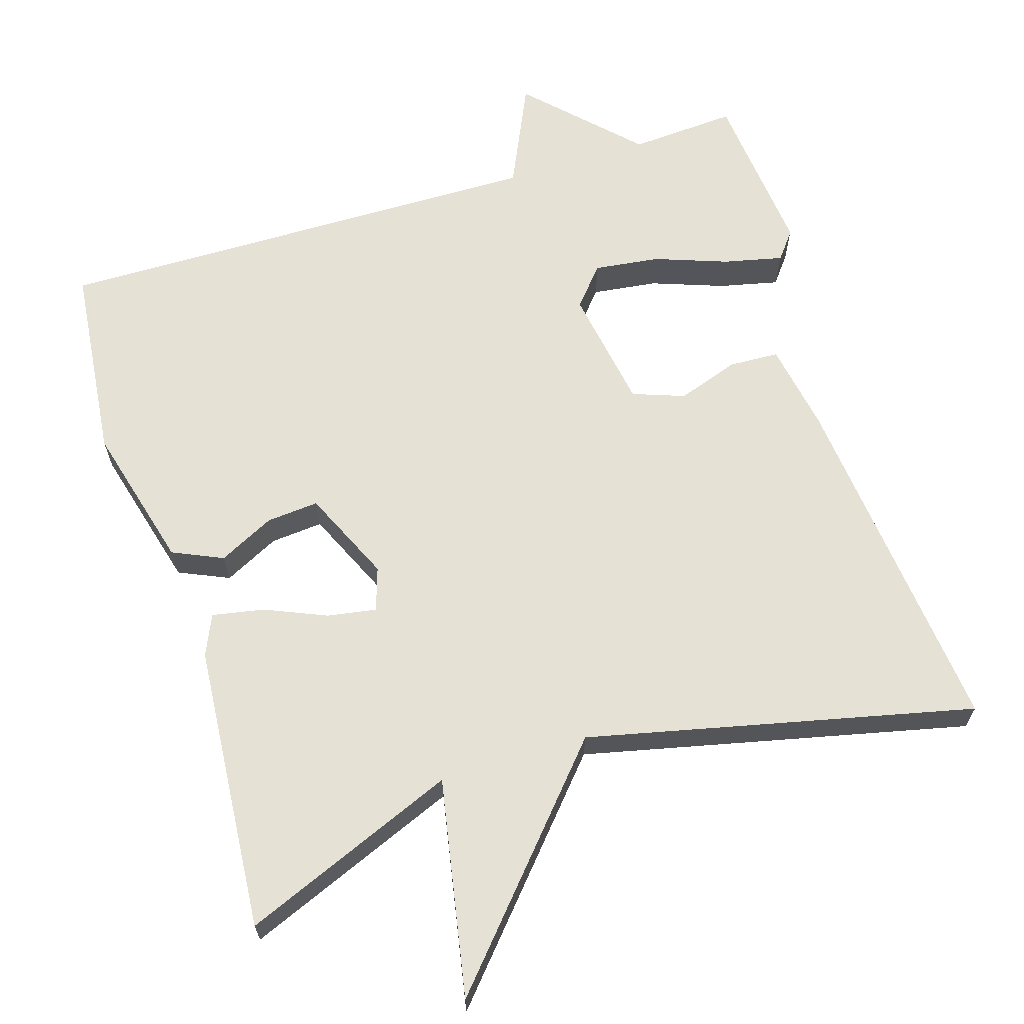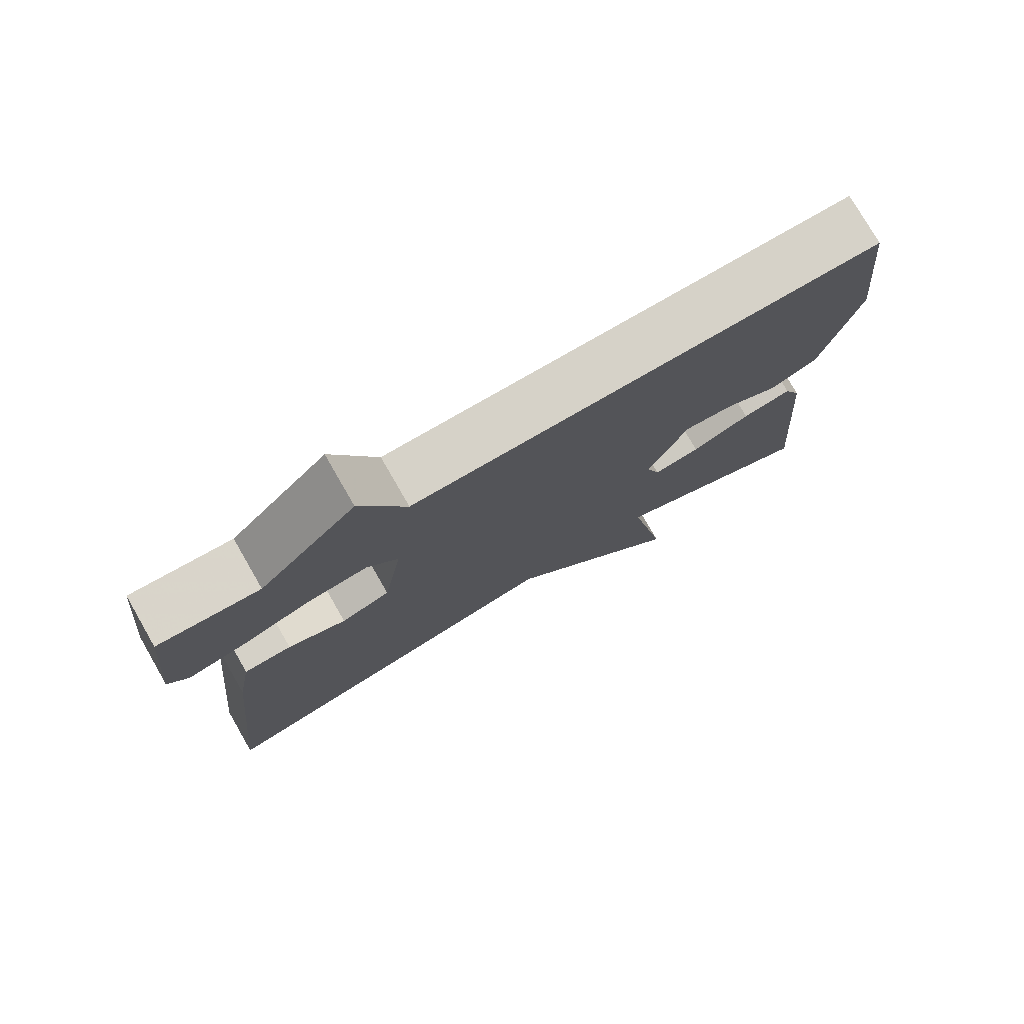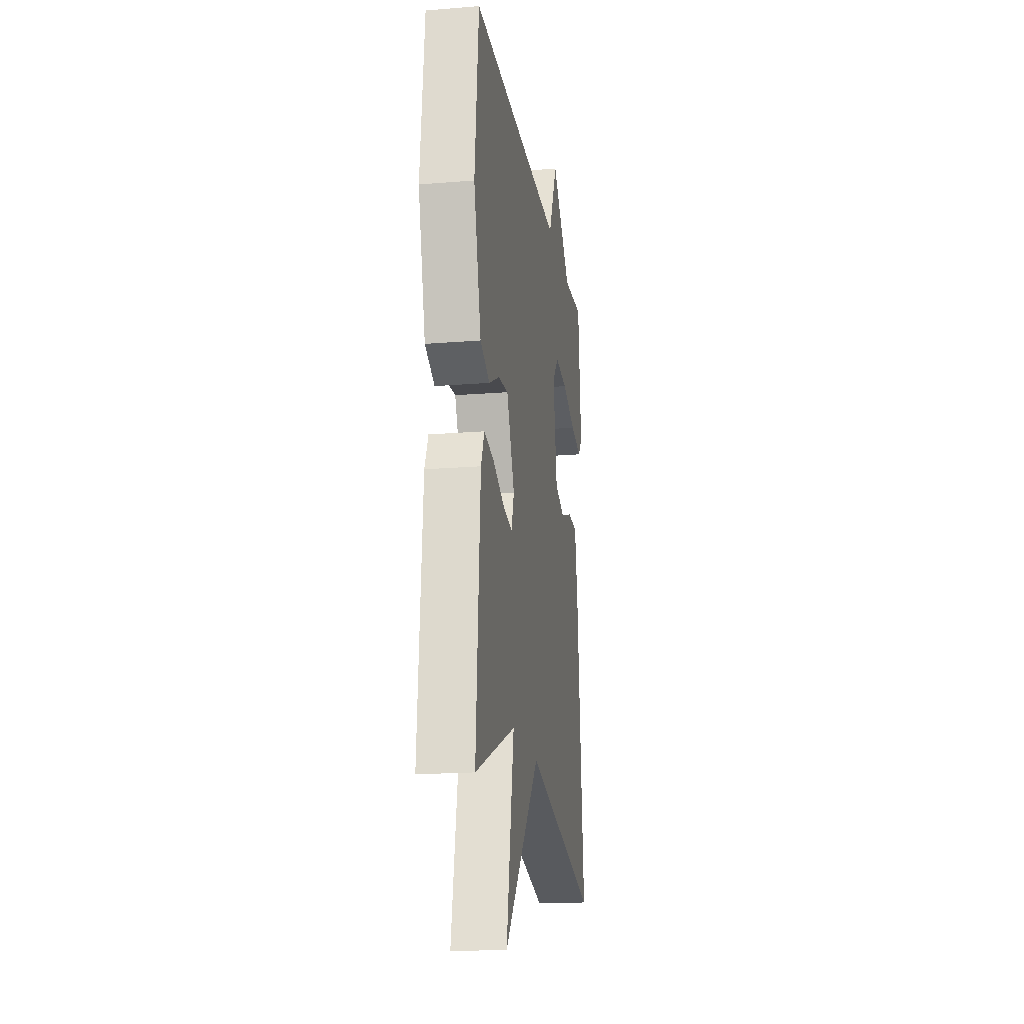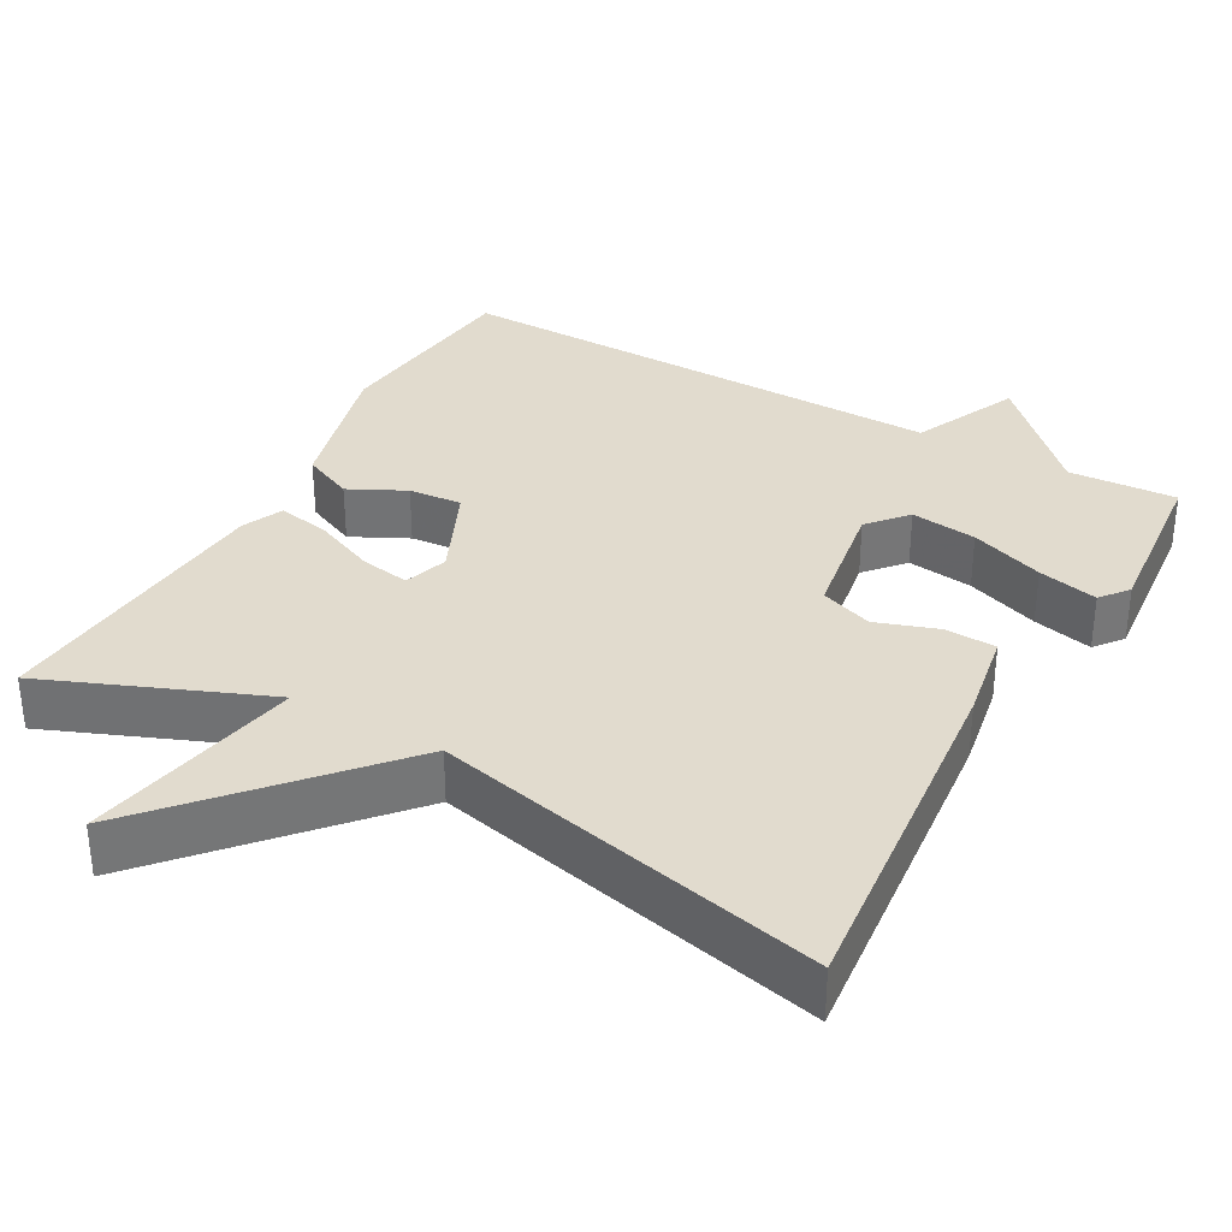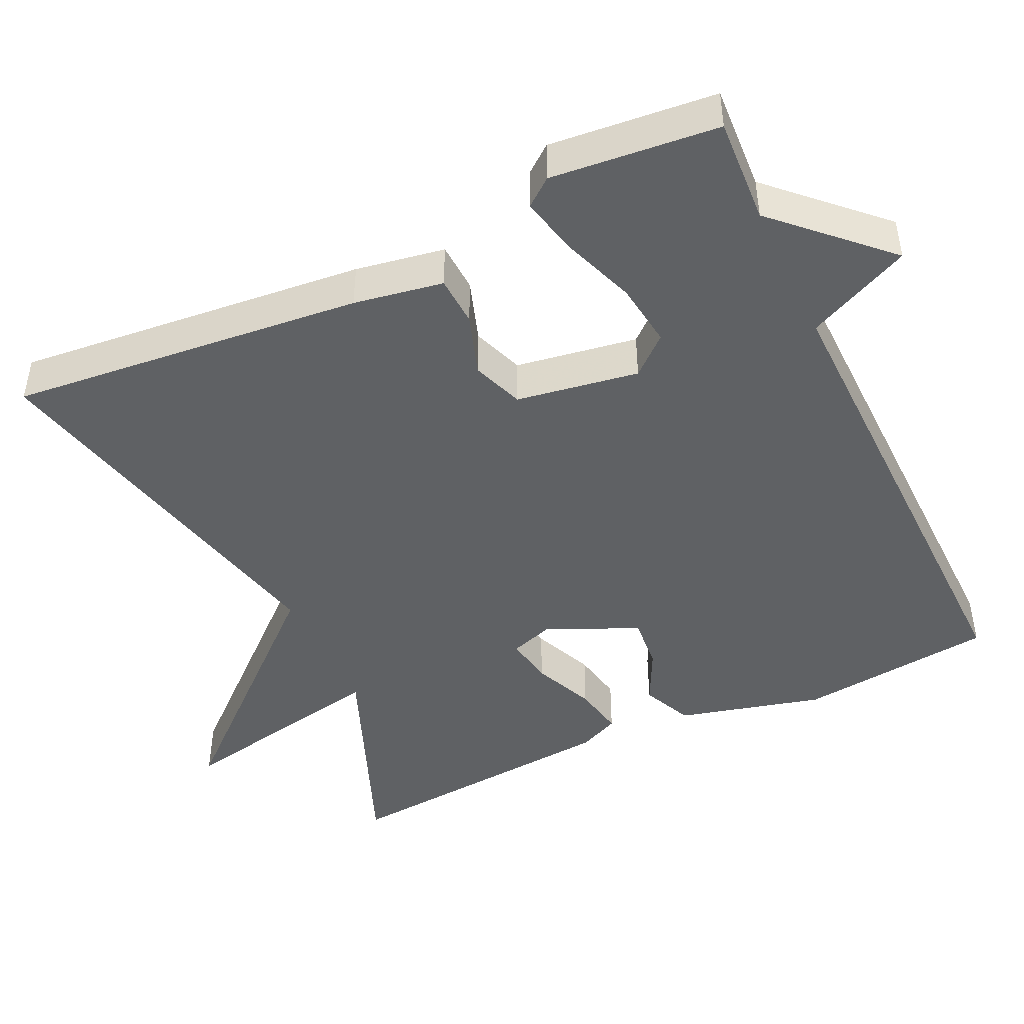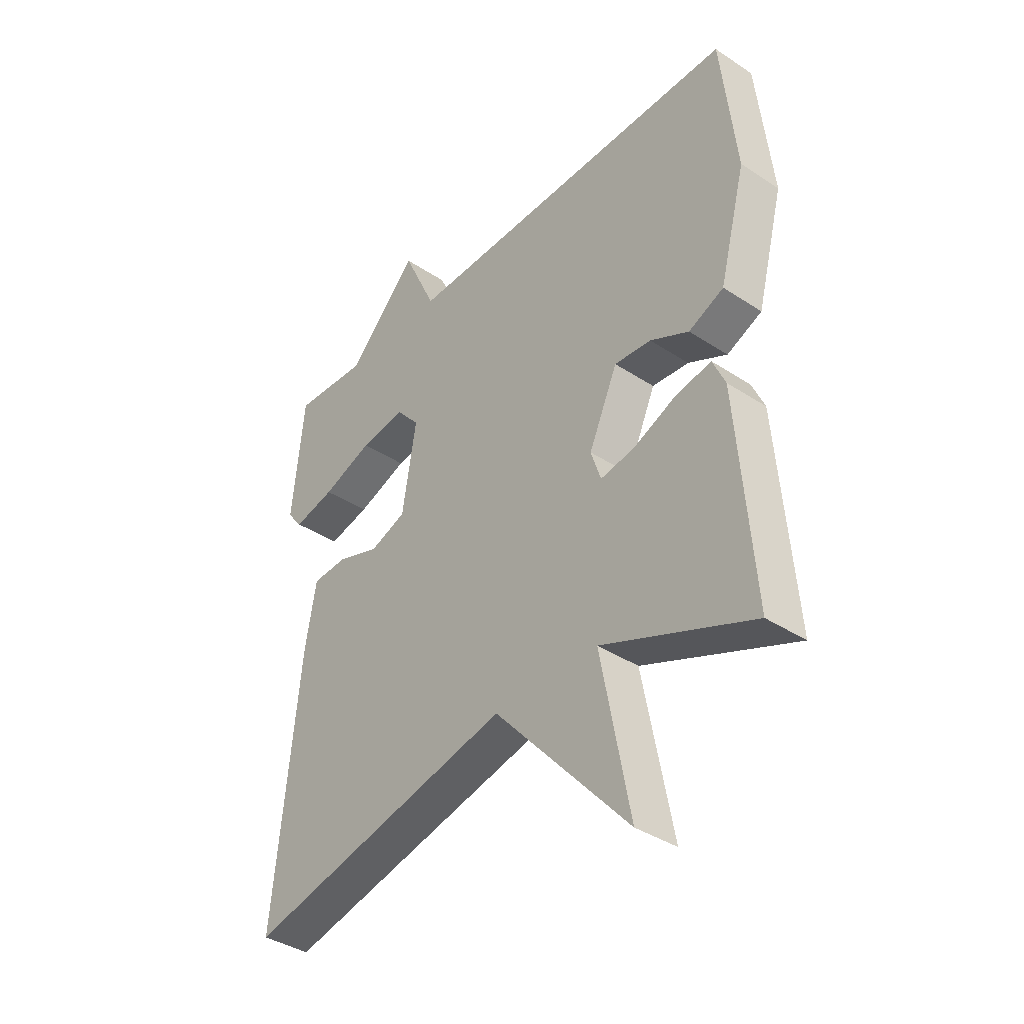
<metadata>
{"format":"obj","ext":"obj","renderer":"f3d","projection":"perspective","resolution":1024,"background":"white","views":[{"elev":65.1,"azim":162.7,"up":"+Y"},{"elev":77.1,"azim":-29.9,"up":"+Z"},{"elev":-18.3,"azim":98.9,"up":"+Z"},{"elev":33.9,"azim":-150.8,"up":"+Y"},{"elev":-45.8,"azim":-64.5,"up":"+Y"},{"elev":-38.6,"azim":50.3,"up":"+Z"}]}
</metadata>
<code>
v 0.5 0.07 0.5
v 0.528 0.07 0.238
v 0.477 0.07 0.045
v 0.41 0.07 0.015
v 0.336 0.07 0.052
v 0.266 0.07 0.058
v 0.211 0.07 -0.064
v 0.23 0.07 -0.122
v 0.295 0.07 -0.111
v 0.377 0.07 -0.076
v 0.446 0.07 -0.063
v 0.47 0.07 -0.117
v 0.5 0.07 -0.5
v 0.213 0.07 -0.383
v 0.268 0.07 -0.672
v 0.013 0.07 -0.383
v -0.5 0.07 -0.5
v -0.452 0.07 -0.029
v -0.431 0.07 0.09
v -0.364 0.07 0.093
v -0.282 0.07 0.065
v -0.213 0.07 0.09
v -0.186 0.07 0.253
v -0.23 0.07 0.304
v -0.317 0.07 0.293
v -0.414 0.07 0.258
v -0.493 0.07 0.24
v -0.522 0.07 0.277
v -0.5 0.07 0.5
v -0.358 0.07 0.491
v -0.222 0.07 0.63
v -0.158 0.07 0.491
v 0.5 0 0.5
v 0.528 0 0.238
v 0.477 0 0.045
v 0.41 0 0.015
v 0.336 0 0.052
v 0.266 0 0.058
v 0.211 0 -0.064
v 0.23 0 -0.122
v 0.295 0 -0.111
v 0.377 0 -0.076
v 0.446 0 -0.063
v 0.47 0 -0.117
v 0.5 0 -0.5
v 0.213 0 -0.383
v 0.268 0 -0.672
v 0.013 0 -0.383
v -0.5 0 -0.5
v -0.452 0 -0.029
v -0.431 0 0.09
v -0.364 0 0.093
v -0.282 0 0.065
v -0.213 0 0.09
v -0.186 0 0.253
v -0.23 0 0.304
v -0.317 0 0.293
v -0.414 0 0.258
v -0.493 0 0.24
v -0.522 0 0.277
v -0.5 0 0.5
v -0.358 0 0.491
v -0.222 0 0.63
v -0.158 0 0.491
f 30 31 32
f 28 29 30
f 27 28 30
f 26 27 30
f 25 26 30
f 24 25 30 32
f 1 2 3
f 32 1 3
f 24 32 3
f 23 24 3
f 19 20 21
f 18 19 21
f 17 18 21
f 16 17 21
f 16 21 22
f 15 16 22
f 14 15 22
f 12 13 14
f 11 12 14
f 10 11 14
f 9 10 14
f 8 9 14
f 14 22 23
f 8 14 23
f 7 8 23
f 3 4 5
f 3 5 6
f 23 3 6
f 6 7 23
f 64 63 62
f 62 61 60
f 62 60 59
f 62 59 58
f 62 58 57
f 64 62 57 56
f 35 34 33
f 35 33 64
f 35 64 56
f 35 56 55
f 53 52 51
f 53 51 50
f 53 50 49
f 53 49 48
f 54 53 48
f 54 48 47
f 54 47 46
f 46 45 44
f 46 44 43
f 46 43 42
f 46 42 41
f 46 41 40
f 55 54 46
f 55 46 40
f 55 40 39
f 37 36 35
f 38 37 35
f 38 35 55
f 55 39 38
f 1 33 34 2
f 2 34 35 3
f 3 35 36 4
f 4 36 37 5
f 5 37 38 6
f 6 38 39 7
f 7 39 40 8
f 8 40 41 9
f 9 41 42 10
f 10 42 43 11
f 11 43 44 12
f 12 44 45 13
f 13 45 46 14
f 14 46 47 15
f 15 47 48 16
f 16 48 49 17
f 17 49 50 18
f 18 50 51 19
f 19 51 52 20
f 20 52 53 21
f 21 53 54 22
f 22 54 55 23
f 23 55 56 24
f 24 56 57 25
f 25 57 58 26
f 26 58 59 27
f 27 59 60 28
f 28 60 61 29
f 29 61 62 30
f 30 62 63 31
f 31 63 64 32
f 32 64 33 1

</code>
